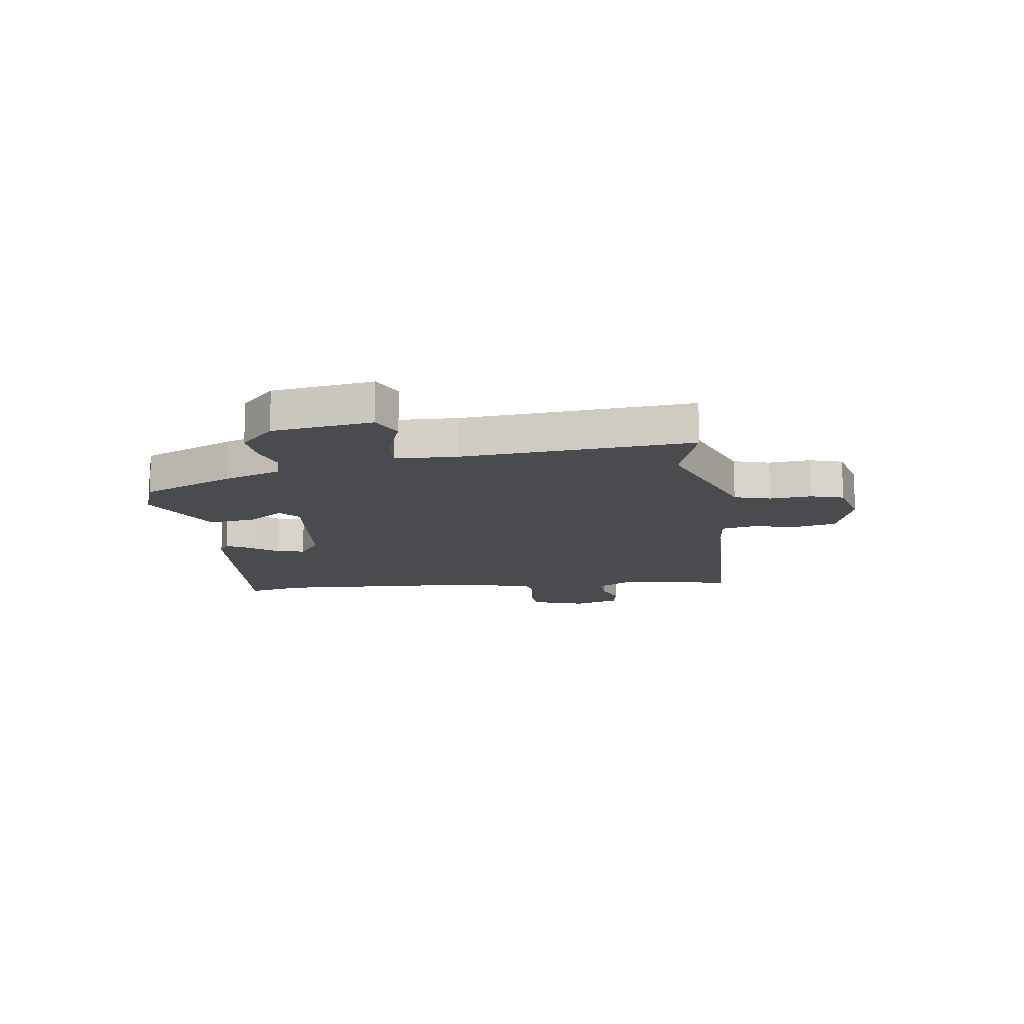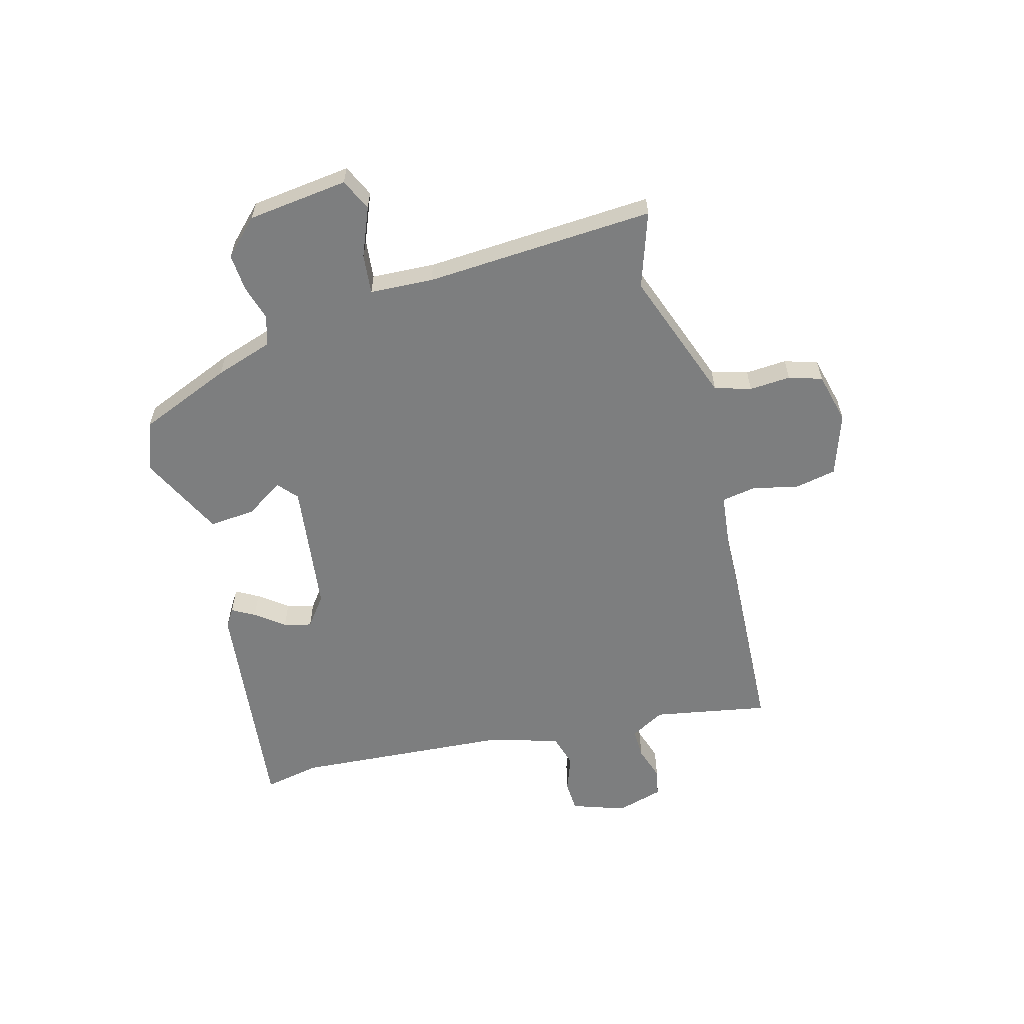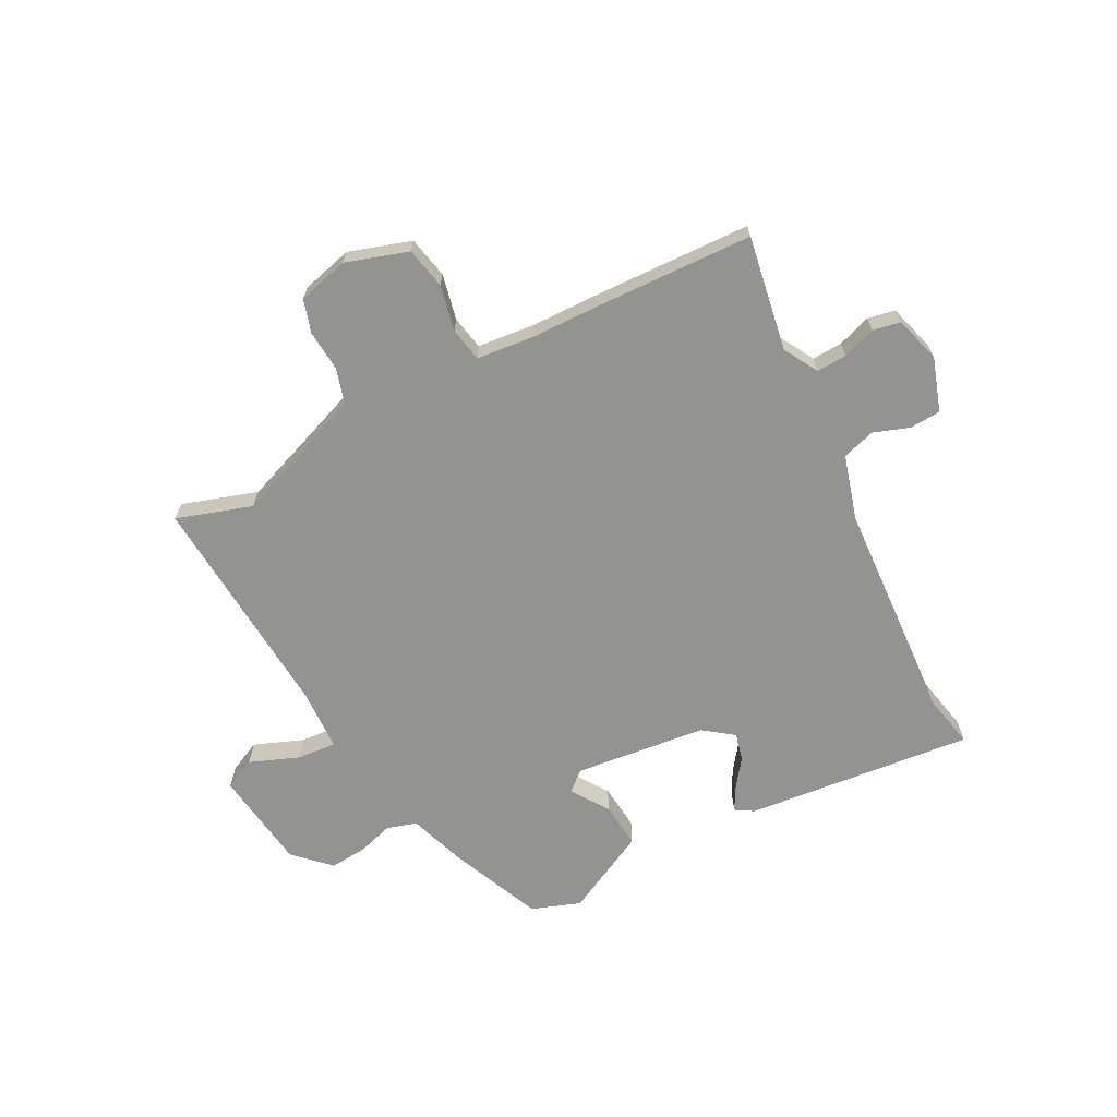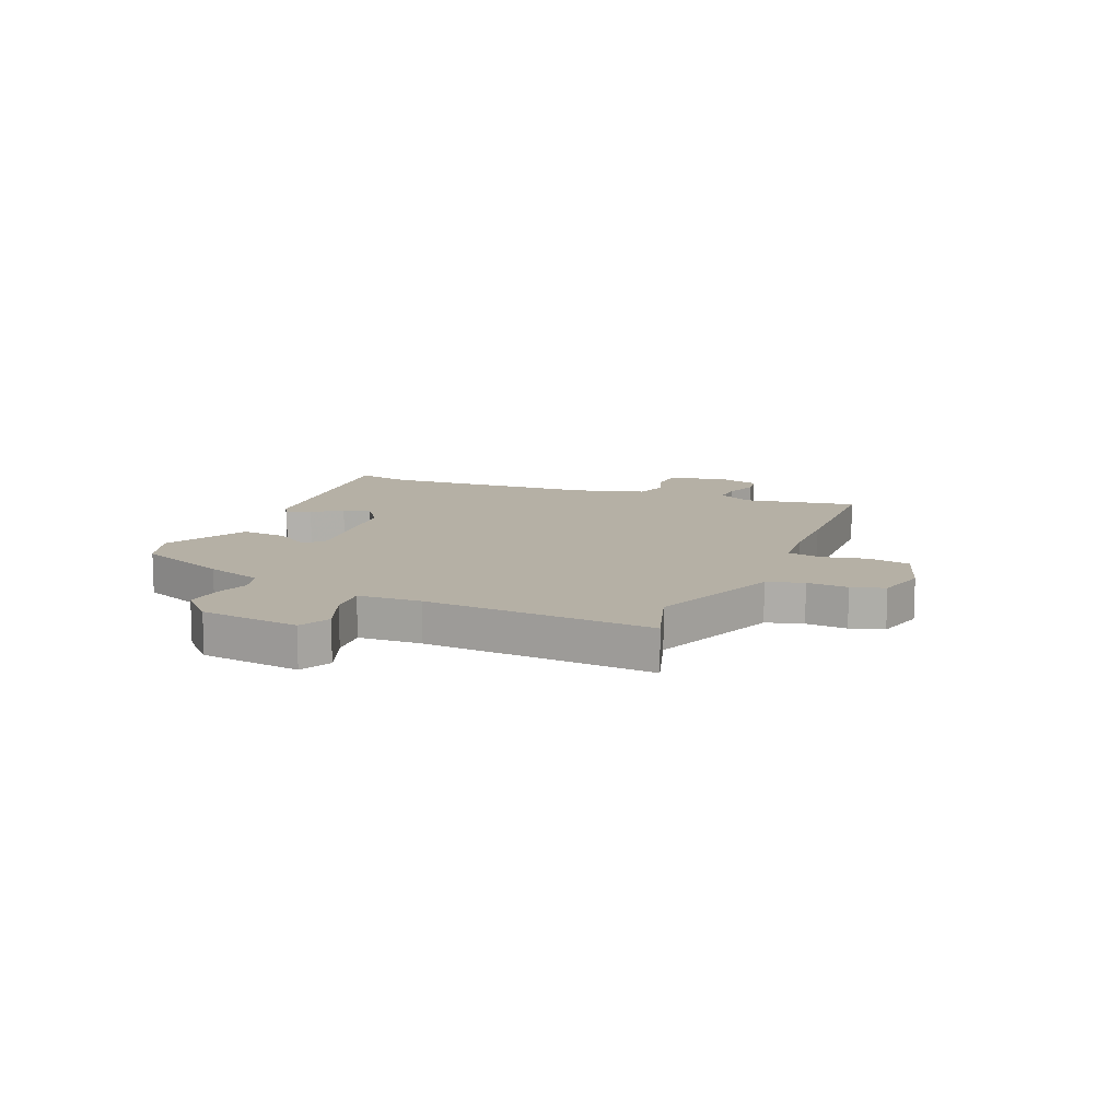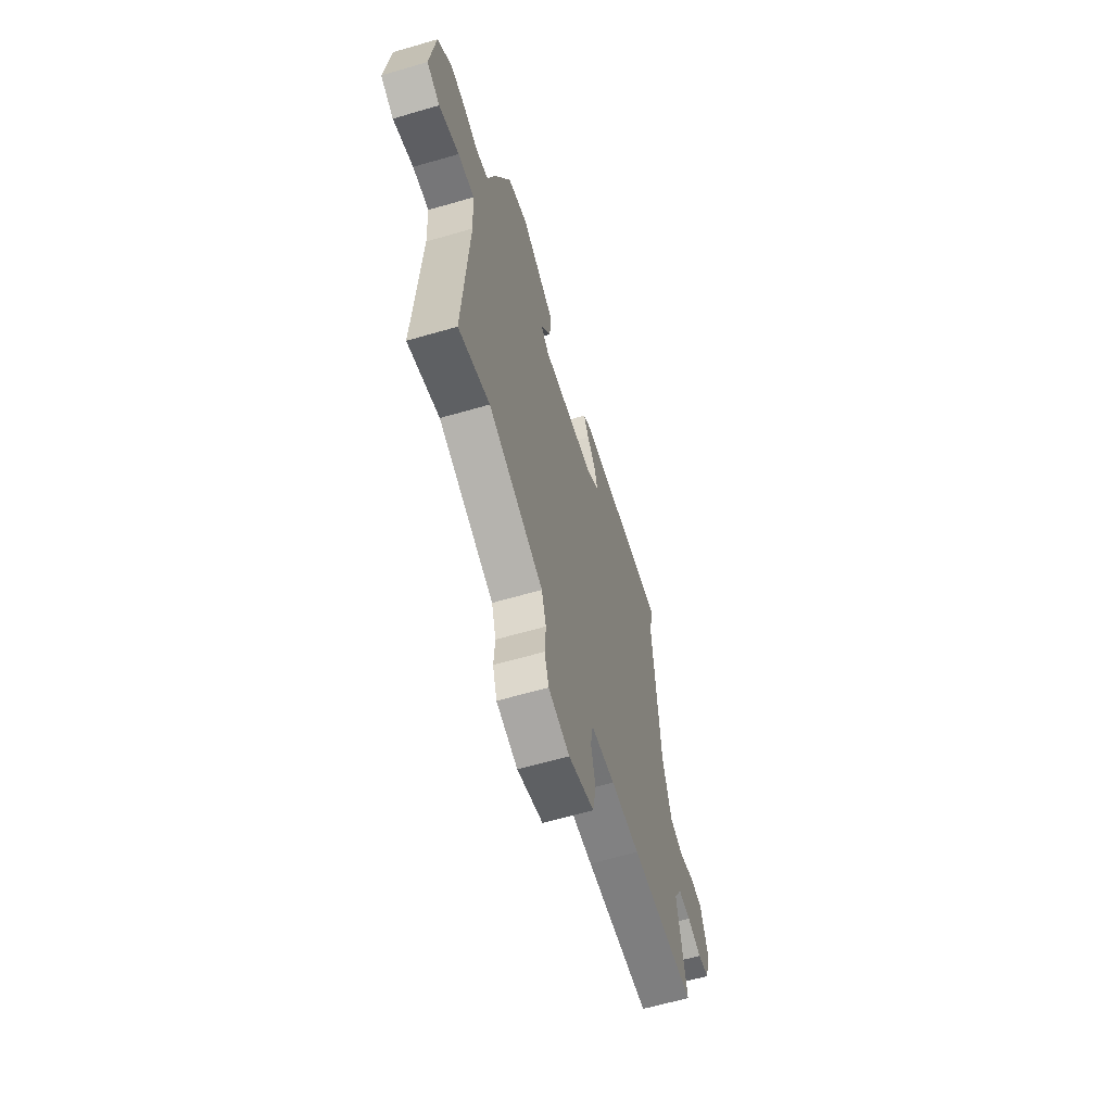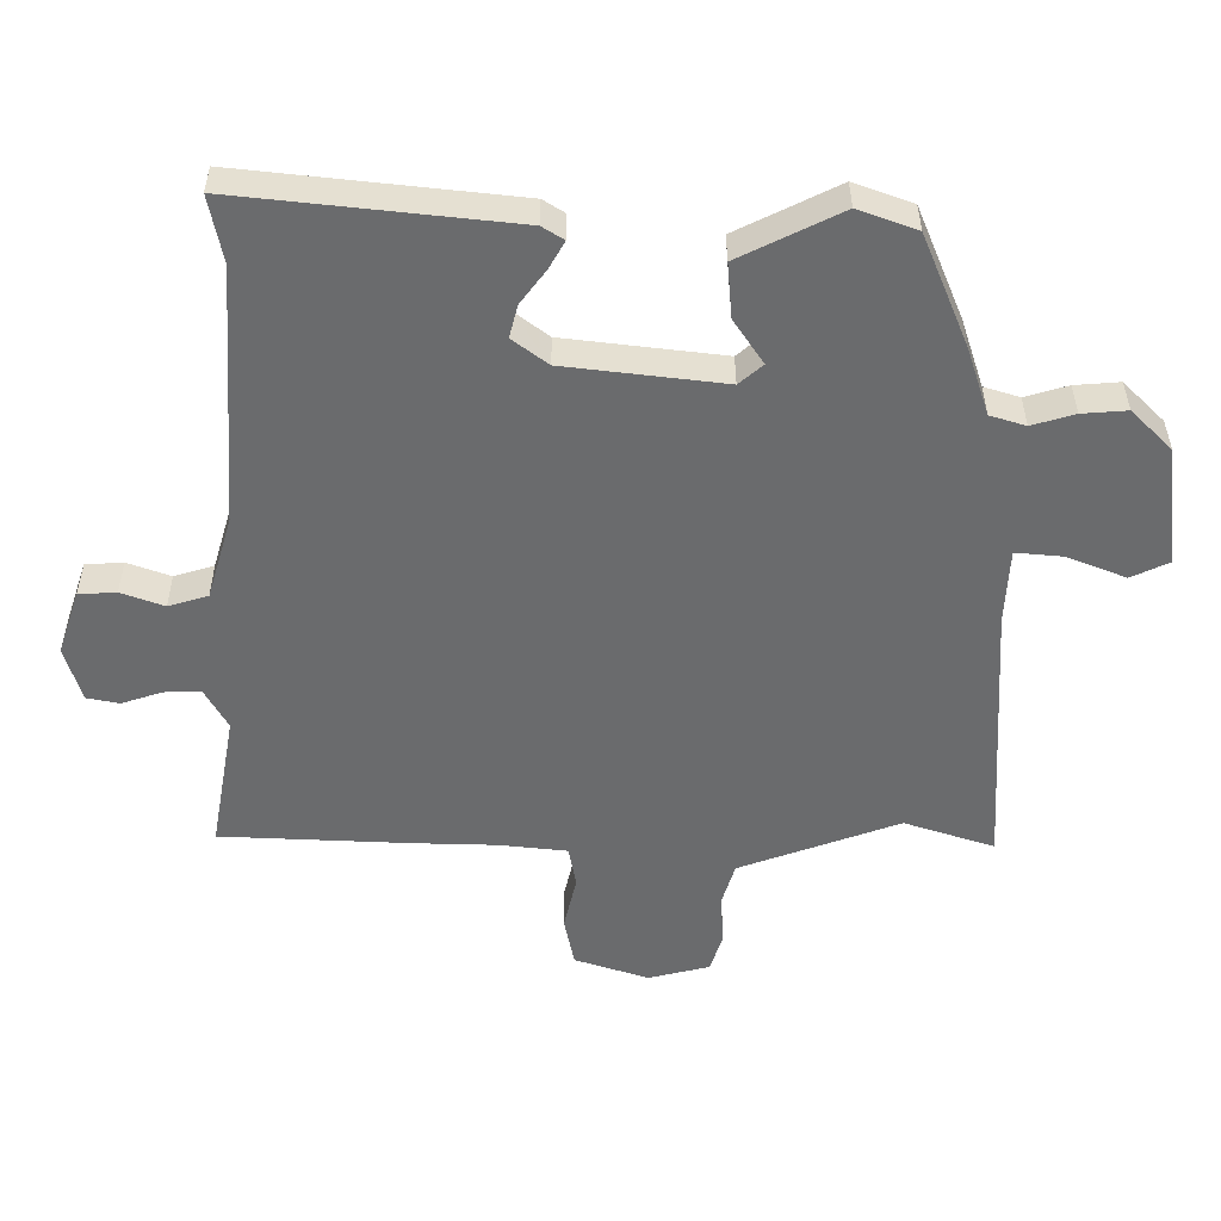
<metadata>
{"format":"obj","ext":"obj","renderer":"f3d","projection":"perspective","resolution":1024,"background":"white","views":[{"elev":-14.1,"azim":98.9,"up":"+Y"},{"elev":-59.3,"azim":105.1,"up":"+Y"},{"elev":-66.7,"azim":-151.8,"up":"+Y"},{"elev":11.7,"azim":113.3,"up":"+Y"},{"elev":-62.1,"azim":106.5,"up":"+Z"},{"elev":36.8,"azim":-0.2,"up":"+Z"}]}
</metadata>
<code>
v -0.302 0.07 -0.51
v -0.587 0.07 -0.496
v -0.549 0.07 -0.287
v -0.584 0.07 -0.224
v -0.639 0.07 -0.226
v -0.7 0.07 -0.246
v -0.75 0.07 -0.236
v -0.774 0.07 -0.151
v -0.741 0.07 -0.054
v -0.684 0.07 -0.051
v -0.619 0.07 -0.075
v -0.559 0.07 -0.057
v -0.521 0.07 0.07
v -0.493 0.07 0.463
v -0.513 0.07 0.565
v -0.097 0.07 0.518
v -0.064 0.07 0.497
v -0.087 0.07 0.456
v -0.126 0.07 0.404
v -0.139 0.07 0.354
v -0.085 0.07 0.313
v 0.156 0.07 0.283
v 0.192 0.07 0.314
v 0.147 0.07 0.382
v 0.14 0.07 0.466
v 0.294 0.07 0.542
v 0.383 0.07 0.509
v 0.453 0.07 0.339
v 0.487 0.07 0.235
v 0.541 0.07 0.218
v 0.606 0.07 0.237
v 0.674 0.07 0.242
v 0.736 0.07 0.18
v 0.758 0.07 -0.003
v 0.7 0.07 -0.03
v 0.611 0.07 0.006
v 0.539 0.07 0.013
v 0.533 0.07 -0.102
v 0.557 0.07 -0.519
v 0.42 0.07 -0.473
v 0.271 0.07 -0.527
v 0.177 0.07 -0.561
v 0.157 0.07 -0.627
v 0.162 0.07 -0.702
v 0.143 0.07 -0.762
v 0.05 0.07 -0.785
v -0.063 0.07 -0.747
v -0.078 0.07 -0.671
v -0.059 0.07 -0.588
v -0.07 0.07 -0.526
v -0.175 0.07 -0.514
v -0.302 0 -0.51
v -0.587 0 -0.496
v -0.549 0 -0.287
v -0.584 0 -0.224
v -0.639 0 -0.226
v -0.7 0 -0.246
v -0.75 0 -0.236
v -0.774 0 -0.151
v -0.741 0 -0.054
v -0.684 0 -0.051
v -0.619 0 -0.075
v -0.559 0 -0.057
v -0.521 0 0.07
v -0.493 0 0.463
v -0.513 0 0.565
v -0.097 0 0.518
v -0.064 0 0.497
v -0.087 0 0.456
v -0.126 0 0.404
v -0.139 0 0.354
v -0.085 0 0.313
v 0.156 0 0.283
v 0.192 0 0.314
v 0.147 0 0.382
v 0.14 0 0.466
v 0.294 0 0.542
v 0.383 0 0.509
v 0.453 0 0.339
v 0.487 0 0.235
v 0.541 0 0.218
v 0.606 0 0.237
v 0.674 0 0.242
v 0.736 0 0.18
v 0.758 0 -0.003
v 0.7 0 -0.03
v 0.611 0 0.006
v 0.539 0 0.013
v 0.533 0 -0.102
v 0.557 0 -0.519
v 0.42 0 -0.473
v 0.271 0 -0.527
v 0.177 0 -0.561
v 0.157 0 -0.627
v 0.162 0 -0.702
v 0.143 0 -0.762
v 0.05 0 -0.785
v -0.063 0 -0.747
v -0.078 0 -0.671
v -0.059 0 -0.588
v -0.07 0 -0.526
v -0.175 0 -0.514
f 47 48 49
f 46 47 49
f 45 46 49
f 44 45 49
f 43 44 49
f 42 43 49 50
f 40 41 42 50
f 38 39 40
f 40 50 51
f 38 40 51
f 37 38 51
f 34 35 36
f 33 34 36
f 32 33 36
f 31 32 36
f 30 31 36
f 29 30 36 37
f 28 29 37
f 27 28 37
f 26 27 37
f 25 26 37
f 24 25 37
f 23 24 37
f 51 1 2
f 37 51 2
f 23 37 2
f 22 23 2
f 17 18 19
f 16 17 19
f 15 16 19
f 14 15 19
f 13 14 19 20
f 12 13 20 21
f 9 10 11
f 8 9 11
f 7 8 11
f 6 7 11
f 5 6 11
f 4 5 11 12
f 12 21 22
f 4 12 22
f 3 4 22
f 2 3 22
f 100 99 98
f 100 98 97
f 100 97 96
f 100 96 95
f 100 95 94
f 101 100 94 93
f 101 93 92 91
f 91 90 89
f 102 101 91
f 102 91 89
f 102 89 88
f 87 86 85
f 87 85 84
f 87 84 83
f 87 83 82
f 87 82 81
f 88 87 81 80
f 88 80 79
f 88 79 78
f 88 78 77
f 88 77 76
f 88 76 75
f 88 75 74
f 53 52 102
f 53 102 88
f 53 88 74
f 53 74 73
f 70 69 68
f 70 68 67
f 70 67 66
f 70 66 65
f 71 70 65 64
f 72 71 64 63
f 62 61 60
f 62 60 59
f 62 59 58
f 62 58 57
f 62 57 56
f 63 62 56 55
f 73 72 63
f 73 63 55
f 73 55 54
f 73 54 53
f 1 52 53 2
f 2 53 54 3
f 3 54 55 4
f 4 55 56 5
f 5 56 57 6
f 6 57 58 7
f 7 58 59 8
f 8 59 60 9
f 9 60 61 10
f 10 61 62 11
f 11 62 63 12
f 12 63 64 13
f 13 64 65 14
f 14 65 66 15
f 15 66 67 16
f 16 67 68 17
f 17 68 69 18
f 18 69 70 19
f 19 70 71 20
f 20 71 72 21
f 21 72 73 22
f 22 73 74 23
f 23 74 75 24
f 24 75 76 25
f 25 76 77 26
f 26 77 78 27
f 27 78 79 28
f 28 79 80 29
f 29 80 81 30
f 30 81 82 31
f 31 82 83 32
f 32 83 84 33
f 33 84 85 34
f 34 85 86 35
f 35 86 87 36
f 36 87 88 37
f 37 88 89 38
f 38 89 90 39
f 39 90 91 40
f 40 91 92 41
f 41 92 93 42
f 42 93 94 43
f 43 94 95 44
f 44 95 96 45
f 45 96 97 46
f 46 97 98 47
f 47 98 99 48
f 48 99 100 49
f 49 100 101 50
f 50 101 102 51
f 51 102 52 1

</code>
